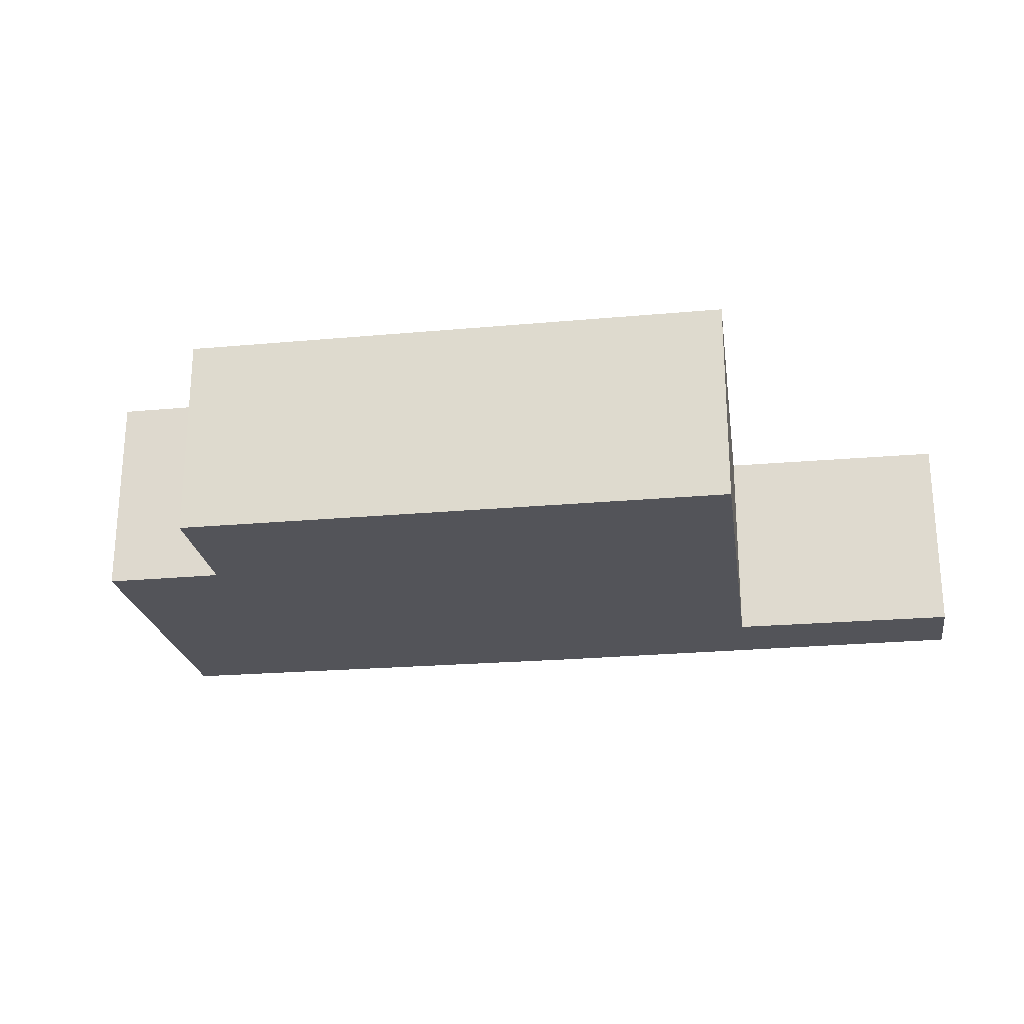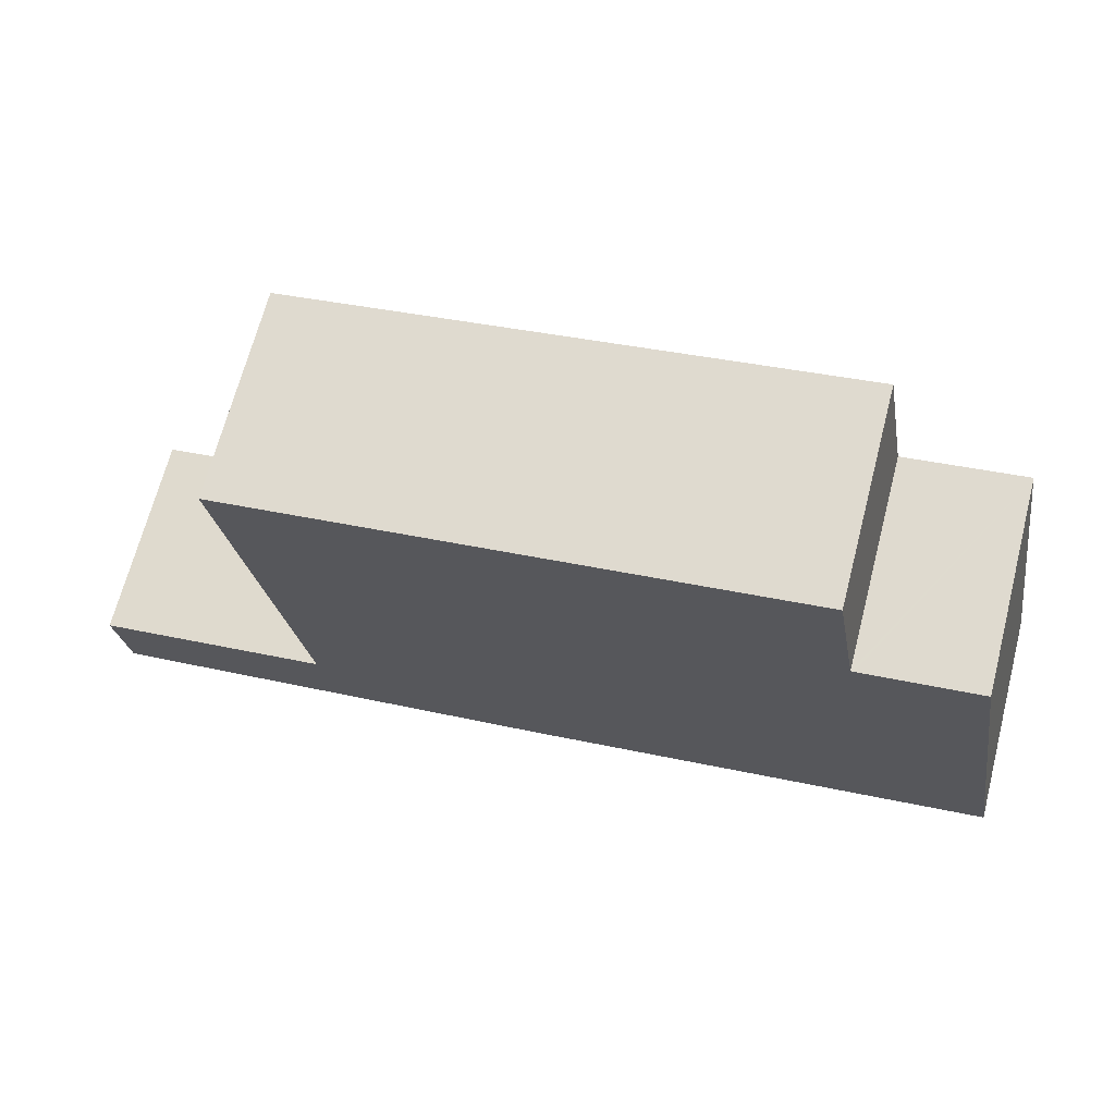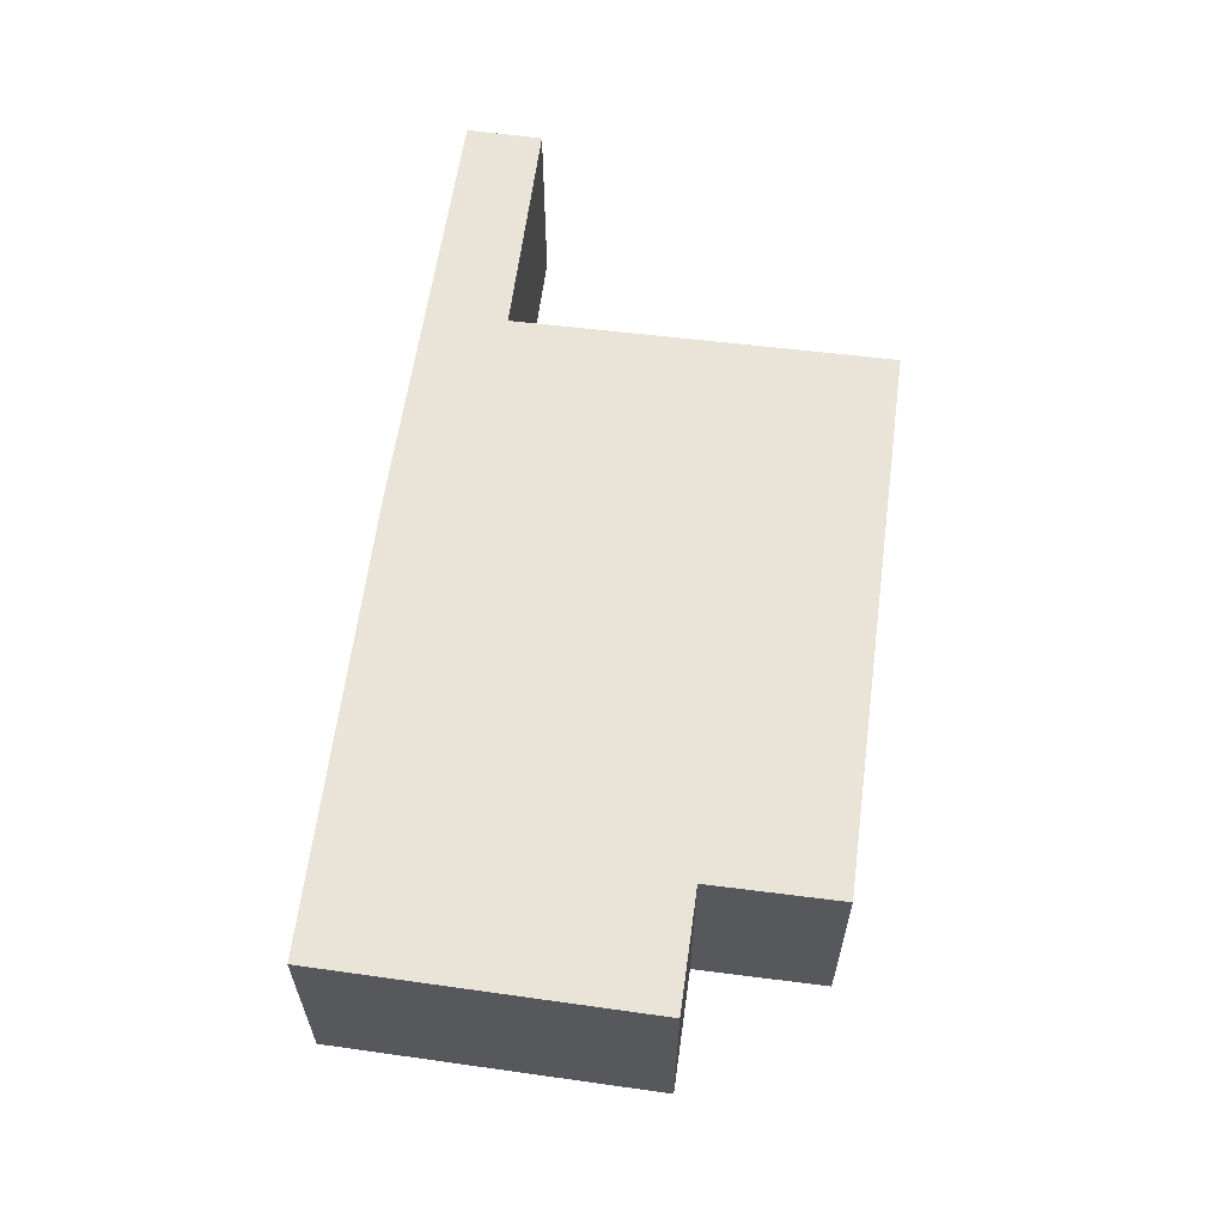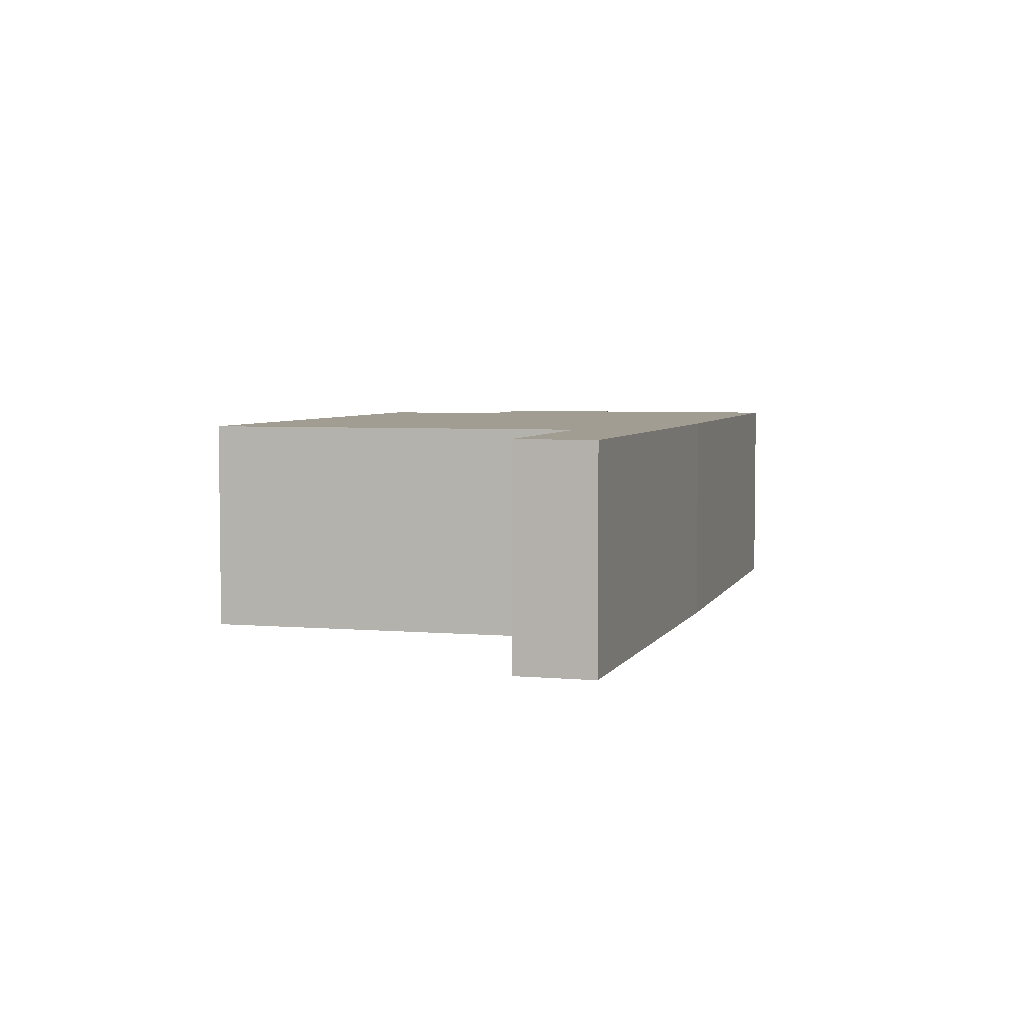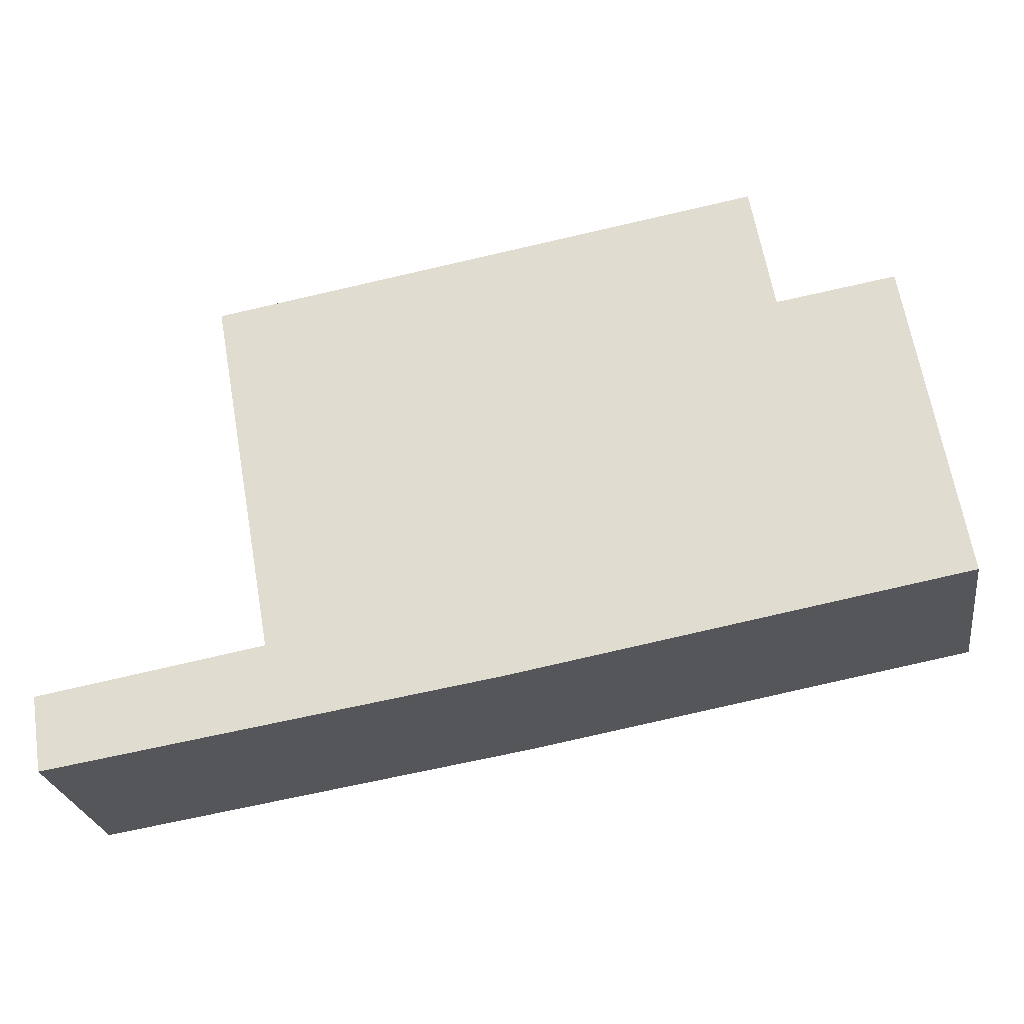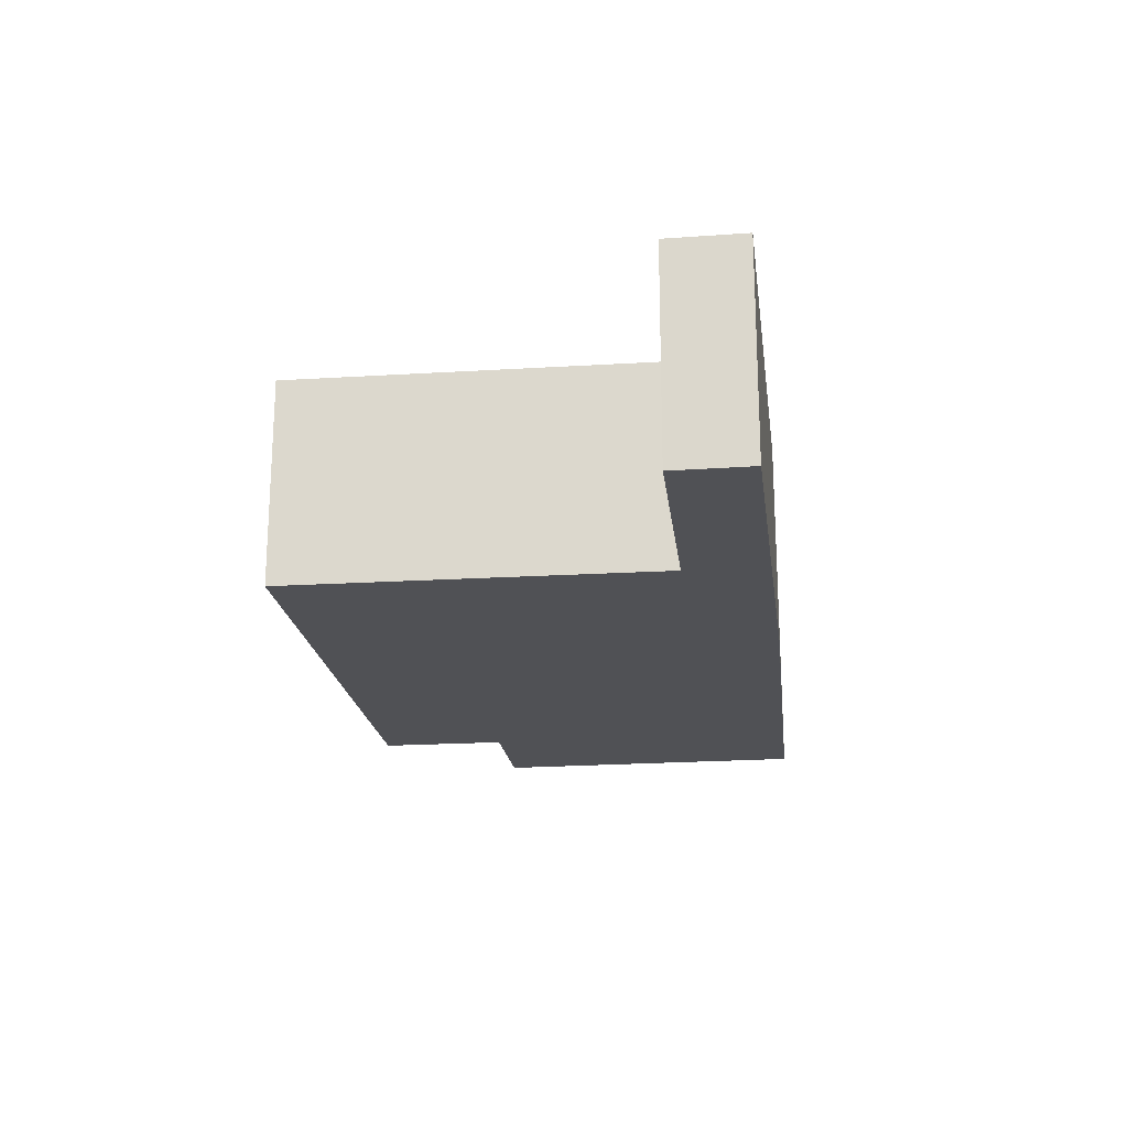
<metadata>
{"format":"obj","ext":"obj","renderer":"f3d","projection":"perspective","resolution":1024,"background":"white","views":[{"elev":-23.7,"azim":18.2,"up":"+Y"},{"elev":67.6,"azim":-165.5,"up":"+Z"},{"elev":60.9,"azim":-72.8,"up":"+Y"},{"elev":4.6,"azim":115.5,"up":"+Y"},{"elev":-25.8,"azim":-171.3,"up":"+Z"},{"elev":-20.2,"azim":106.5,"up":"+Y"}]}
</metadata>
<code>
v  22.67 5.27 -3.828
v  17.29 5.27 -0.891
v  22.98 5.27 -1.886
v  16.92 5.27 -2.915
v  17.19 5.27 -0.874
v  18.33 5.27 5.503
v  4.853 5.27 11
v  18.89 5.27 8.64
v  11.31 5.27 -2.023
v  4.312 5.27 7.87
v  4.286 5.27 7.72
v  2.741 5.27 -0.49
v  4.211 5.27 7.732
v  1.301 5.27 8.202
v  0 5.27 3.227e-16
v  0.176 5.27 1.11
v  0 0 0
v  1.301 -5.022e-16 8.202
v  0.176 -6.797e-17 1.11
v  4.286 -4.727e-16 7.72
v  4.853 -6.735e-16 11
v  4.312 -4.819e-16 7.87
v  4.211 -4.734e-16 7.732
v  18.89 -5.29e-16 8.64
v  17.19 5.352e-17 -0.874
v  22.98 1.155e-16 -1.886
v  17.29 5.456e-17 -0.891
v  18.33 -3.37e-16 5.503
v  22.67 2.344e-16 -3.828
v  2.741 3e-17 -0.49
v  11.31 1.239e-16 -2.023
v  16.92 1.785e-16 -2.915
g defaultobject
f 1 2 3
f 2 1 4
f 2 4 5
f 6 7 8
f 7 6 5
f 7 5 4
f 7 4 9
f 7 9 10
f 10 9 11
f 11 9 12
f 11 12 13
f 13 12 14
f 14 12 15
f 14 15 16
f 17 16 15
f 16 17 14
f 14 17 18
f 18 17 19
f 20 10 11
f 10 20 7
f 7 20 21
f 21 20 22
f 18 13 14
f 13 18 11
f 11 18 20
f 20 18 23
f 21 8 7
f 8 21 24
f 25 2 5
f 2 25 3
f 3 25 26
f 26 25 27
f 24 6 8
f 6 24 5
f 5 24 28
f 5 28 25
f 26 1 3
f 1 26 29
f 12 17 15
f 17 12 9
f 17 9 30
f 30 9 31
f 29 4 1
f 4 29 32
f 4 32 9
f 9 32 31
f 26 32 29
f 32 26 27
f 32 27 31
f 31 27 25
f 31 25 28
f 31 28 24
f 31 24 21
f 31 21 22
f 31 22 20
f 31 20 30
f 30 20 17
f 17 20 19
f 19 23 18
f 23 19 20

</code>
